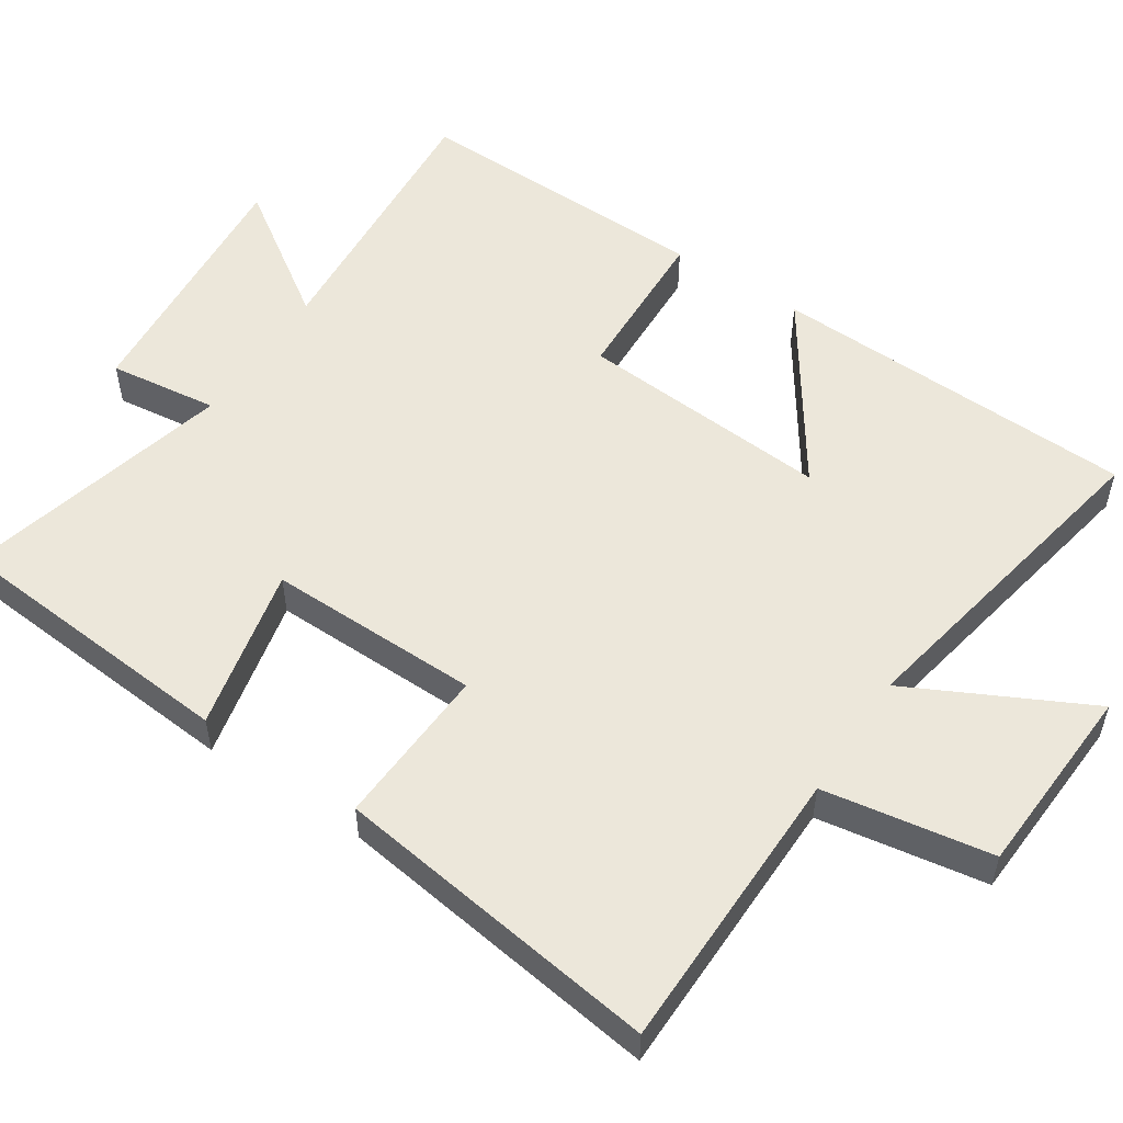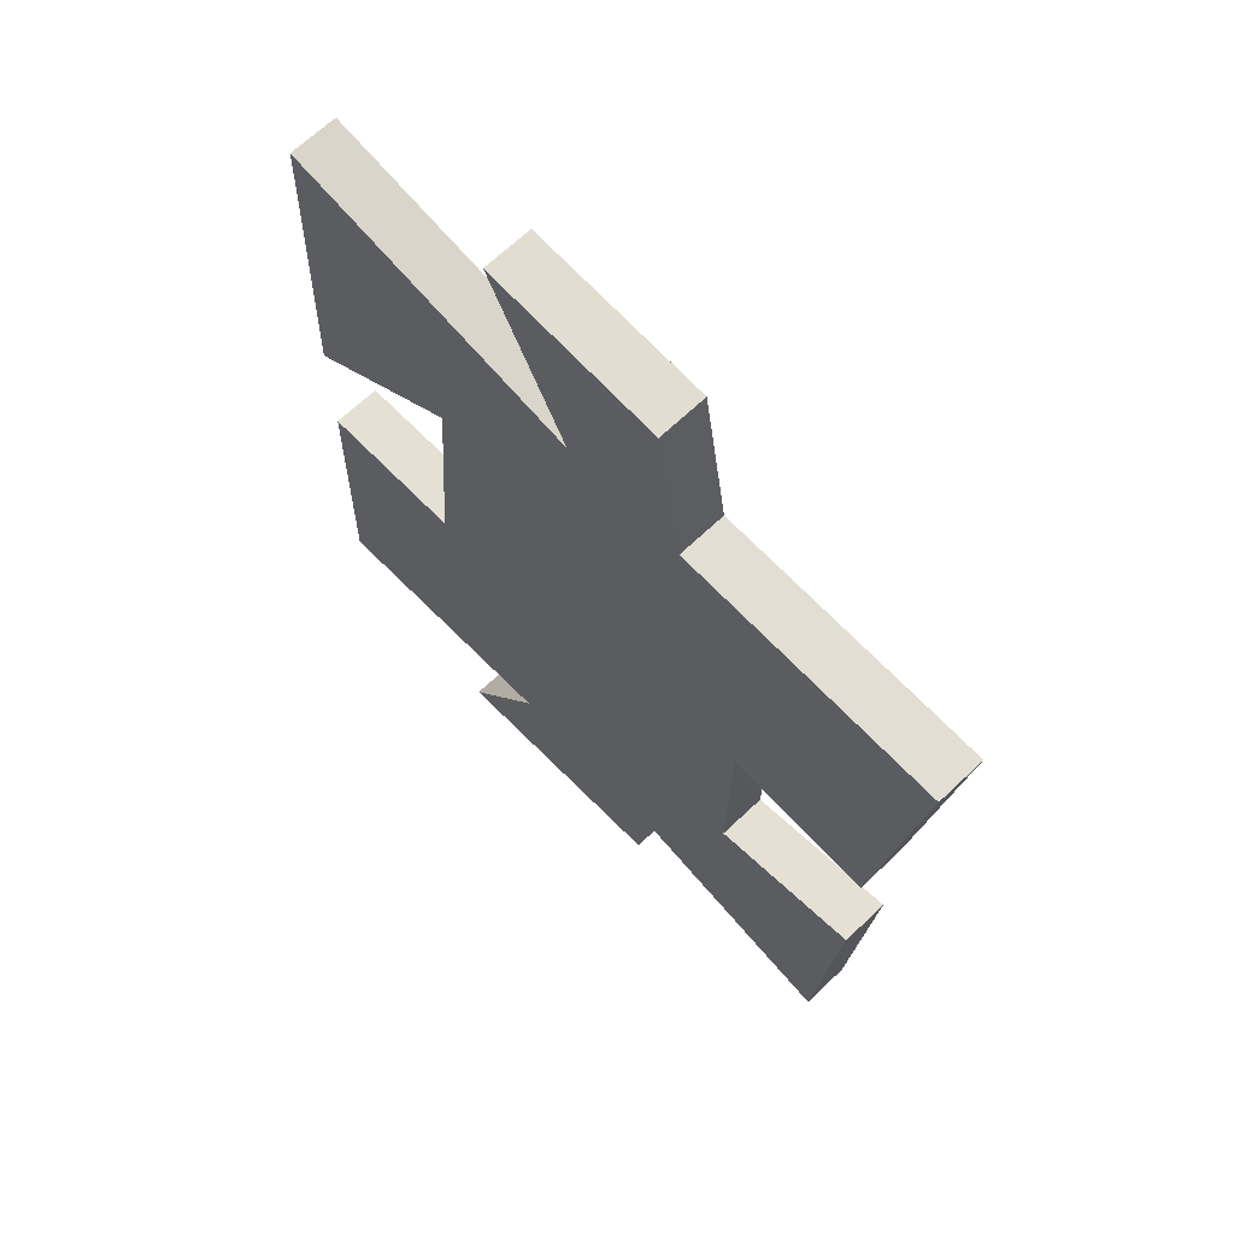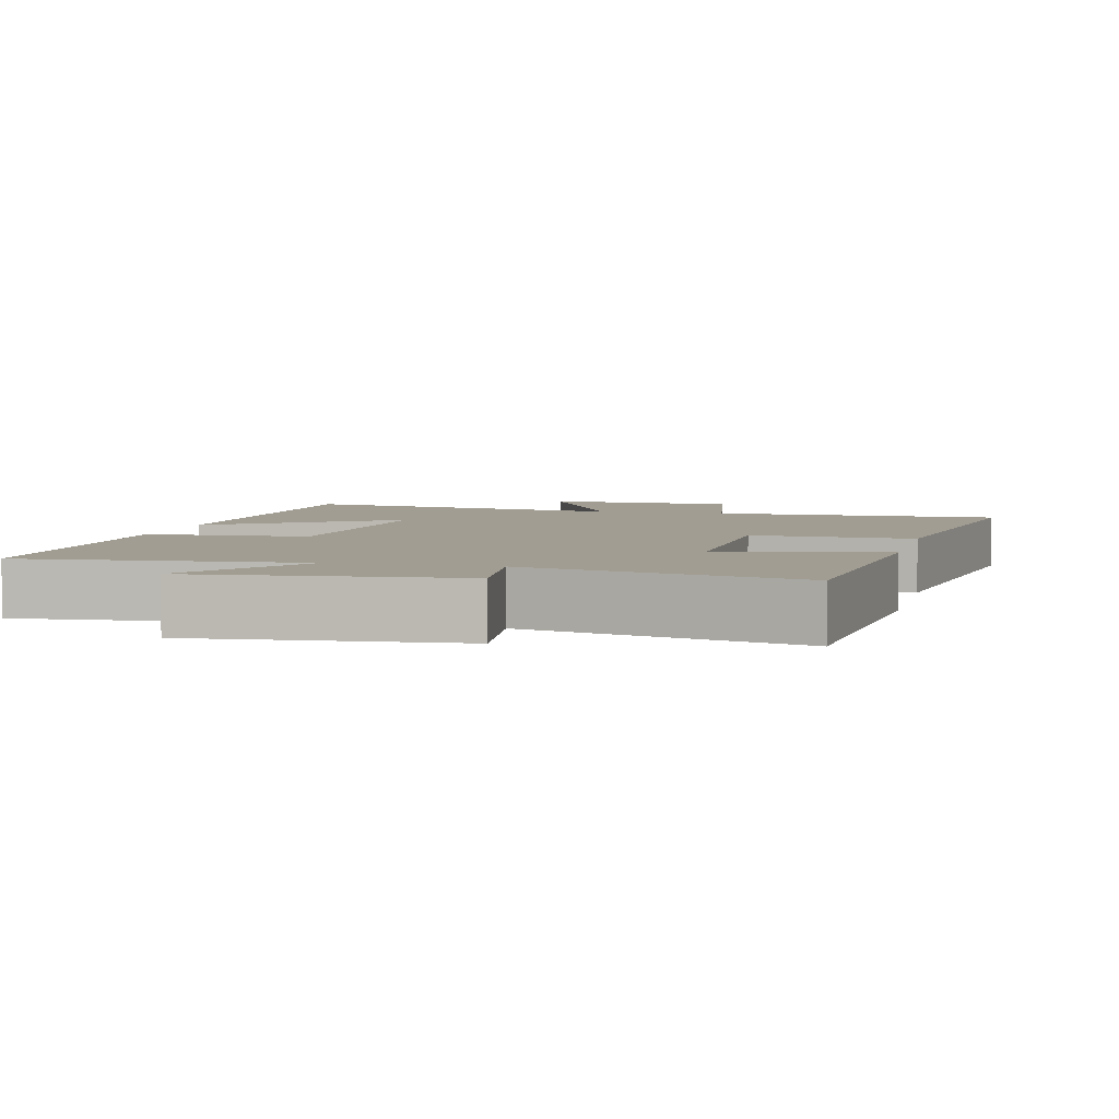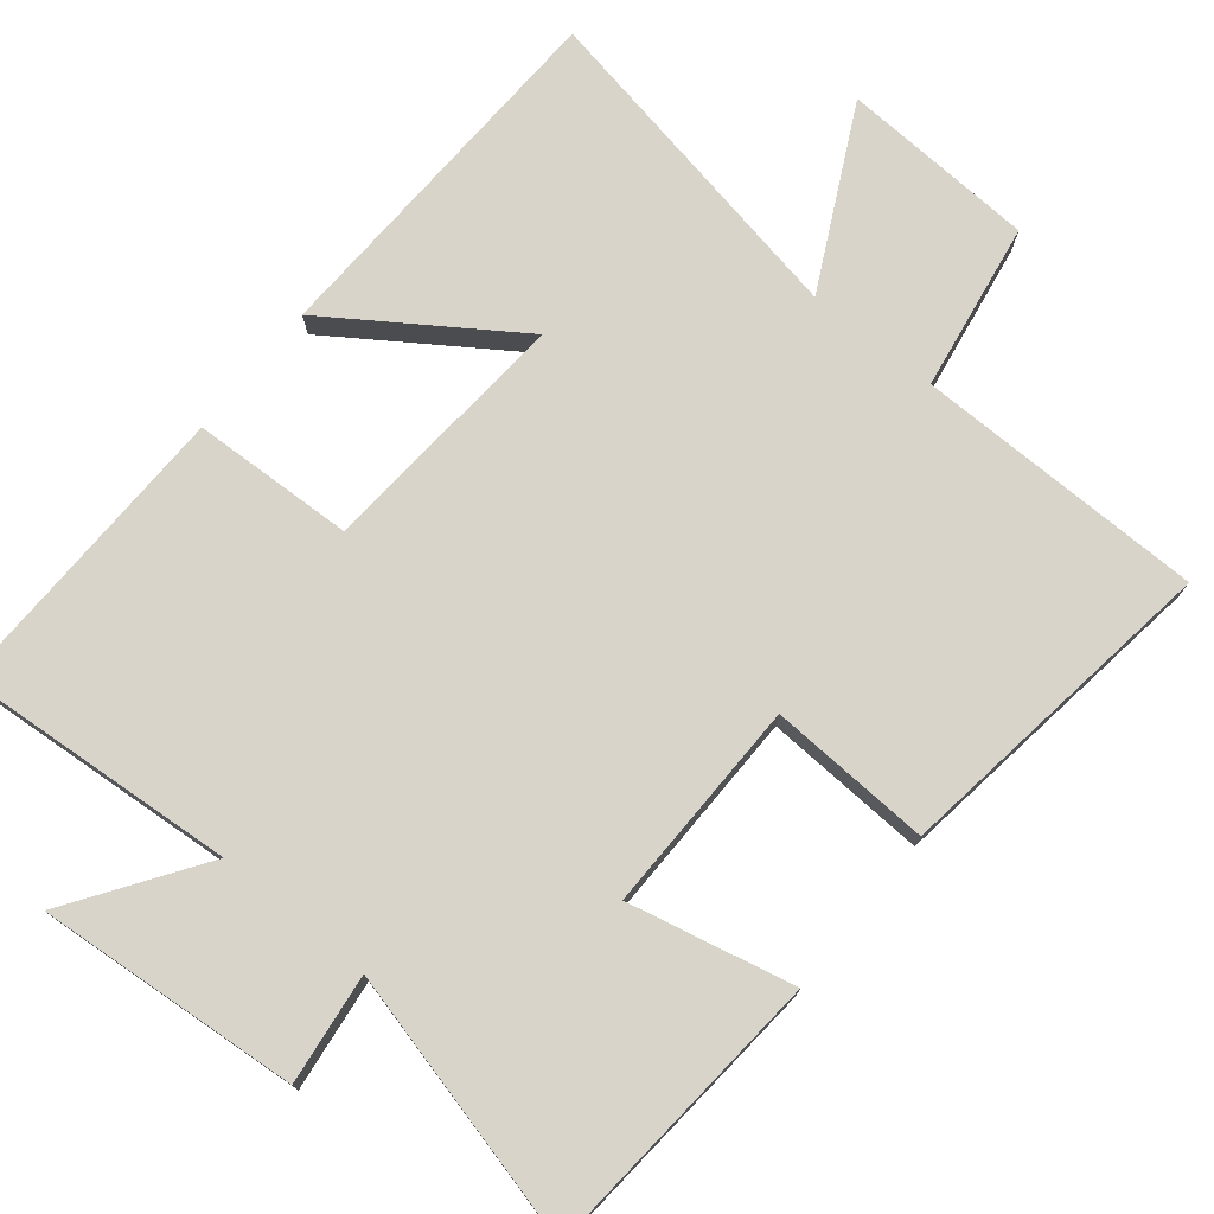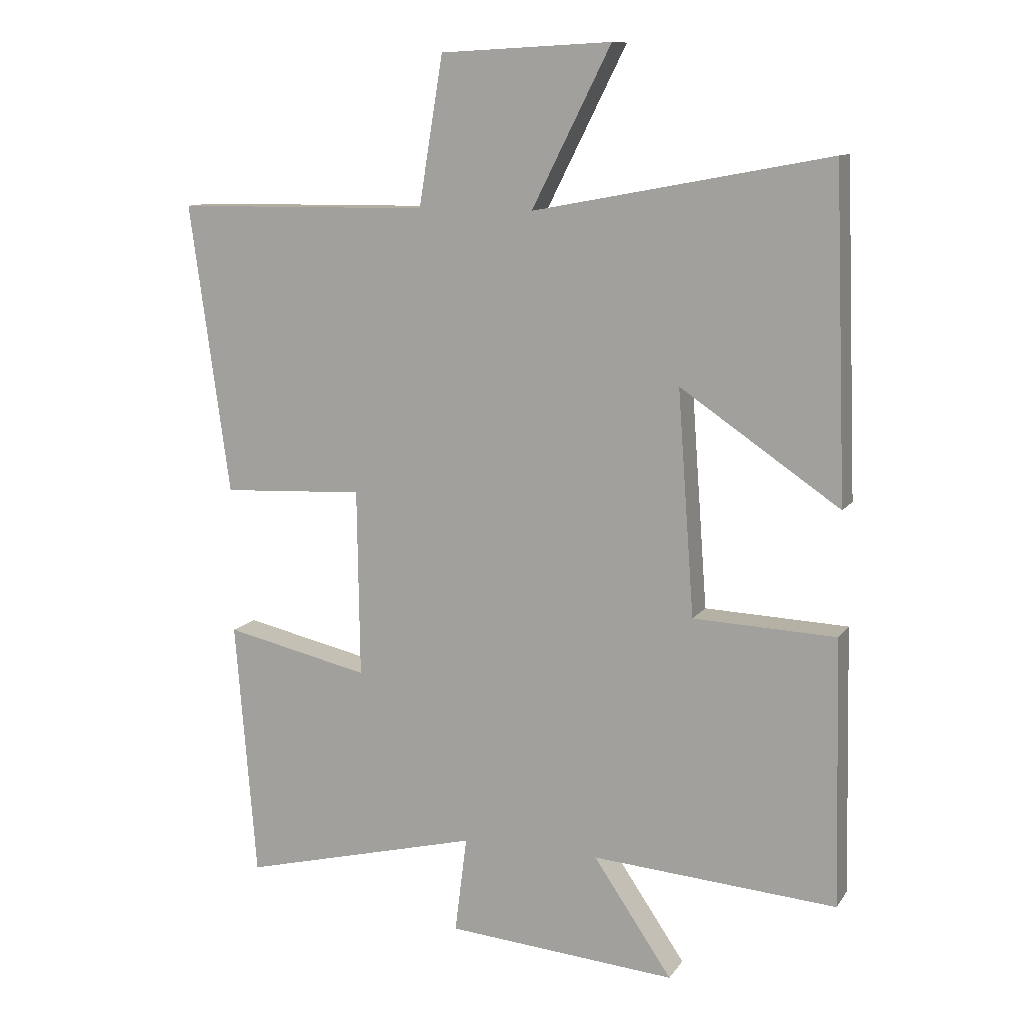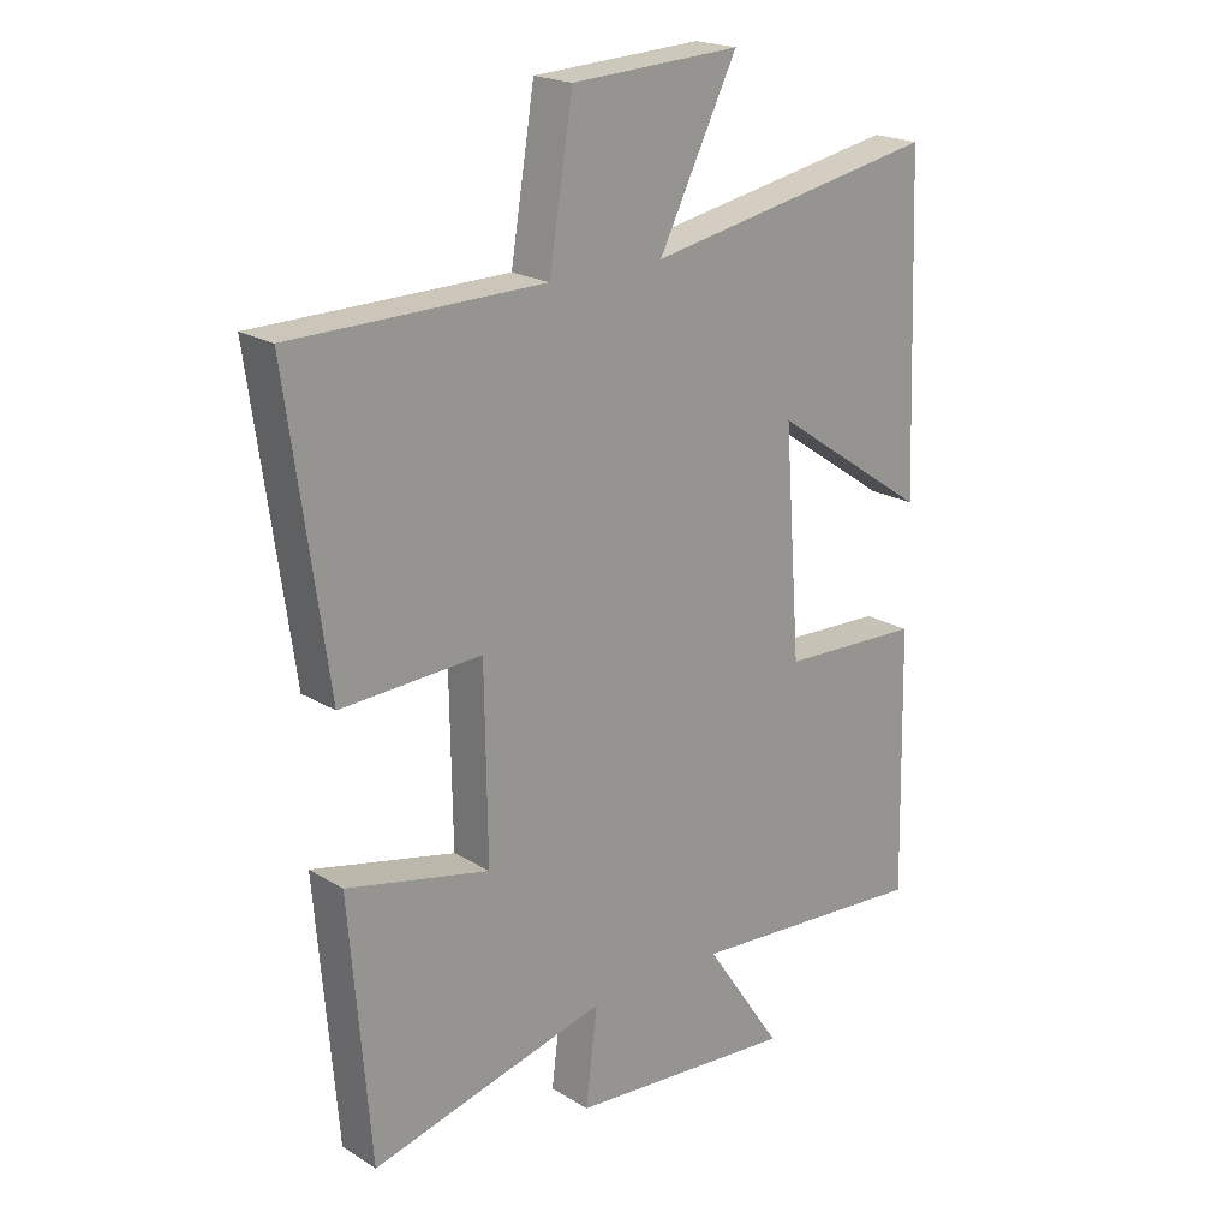
<metadata>
{"format":"obj","ext":"obj","renderer":"f3d","projection":"perspective","resolution":1024,"background":"white","views":[{"elev":53.8,"azim":-56.6,"up":"+Y"},{"elev":67.0,"azim":-133.6,"up":"+Z"},{"elev":4.6,"azim":-166.6,"up":"+Y"},{"elev":75.3,"azim":-140.9,"up":"+Y"},{"elev":11.0,"azim":21.0,"up":"+Z"},{"elev":20.6,"azim":-42.2,"up":"+Z"}]}
</metadata>
<code>
v 0.481 0.07 0.587
v 0.5 0.07 0.078
v 0.251 0.07 0.247
v 0.277 0.07 -0.103
v 0.5 0.07 -0.112
v 0.509 0.07 -0.529
v 0.126 0.07 -0.5
v 0.249 0.07 -0.681
v -0.111 0.07 -0.651
v -0.092 0.07 -0.5
v -0.467 0.07 -0.594
v -0.5 0.07 -0.19
v -0.273 0.07 -0.241
v -0.277 0.07 0.053
v -0.5 0.07 0.042
v -0.563 0.07 0.496
v -0.164 0.07 0.5
v -0.126 0.07 0.732
v 0.142 0.07 0.746
v 0.018 0.07 0.5
v 0.481 0 0.587
v 0.5 0 0.078
v 0.251 0 0.247
v 0.277 0 -0.103
v 0.5 0 -0.112
v 0.509 0 -0.529
v 0.126 0 -0.5
v 0.249 0 -0.681
v -0.111 0 -0.651
v -0.092 0 -0.5
v -0.467 0 -0.594
v -0.5 0 -0.19
v -0.273 0 -0.241
v -0.277 0 0.053
v -0.5 0 0.042
v -0.563 0 0.496
v -0.164 0 0.5
v -0.126 0 0.732
v 0.142 0 0.746
v 0.018 0 0.5
f 17 18 19 20
f 16 17 20
f 15 16 20
f 14 15 20
f 13 14 20 1
f 10 11 12 13
f 7 8 9 10
f 7 10 13
f 6 7 13
f 5 6 13
f 4 5 13
f 3 4 13
f 1 2 3
f 1 3 13
f 40 39 38 37
f 40 37 36
f 40 36 35
f 40 35 34
f 21 40 34 33
f 33 32 31 30
f 30 29 28 27
f 33 30 27
f 33 27 26
f 33 26 25
f 33 25 24
f 33 24 23
f 23 22 21
f 33 23 21
f 1 21 22 2
f 2 22 23 3
f 3 23 24 4
f 4 24 25 5
f 5 25 26 6
f 6 26 27 7
f 7 27 28 8
f 8 28 29 9
f 9 29 30 10
f 10 30 31 11
f 11 31 32 12
f 12 32 33 13
f 13 33 34 14
f 14 34 35 15
f 15 35 36 16
f 16 36 37 17
f 17 37 38 18
f 18 38 39 19
f 19 39 40 20
f 20 40 21 1

</code>
